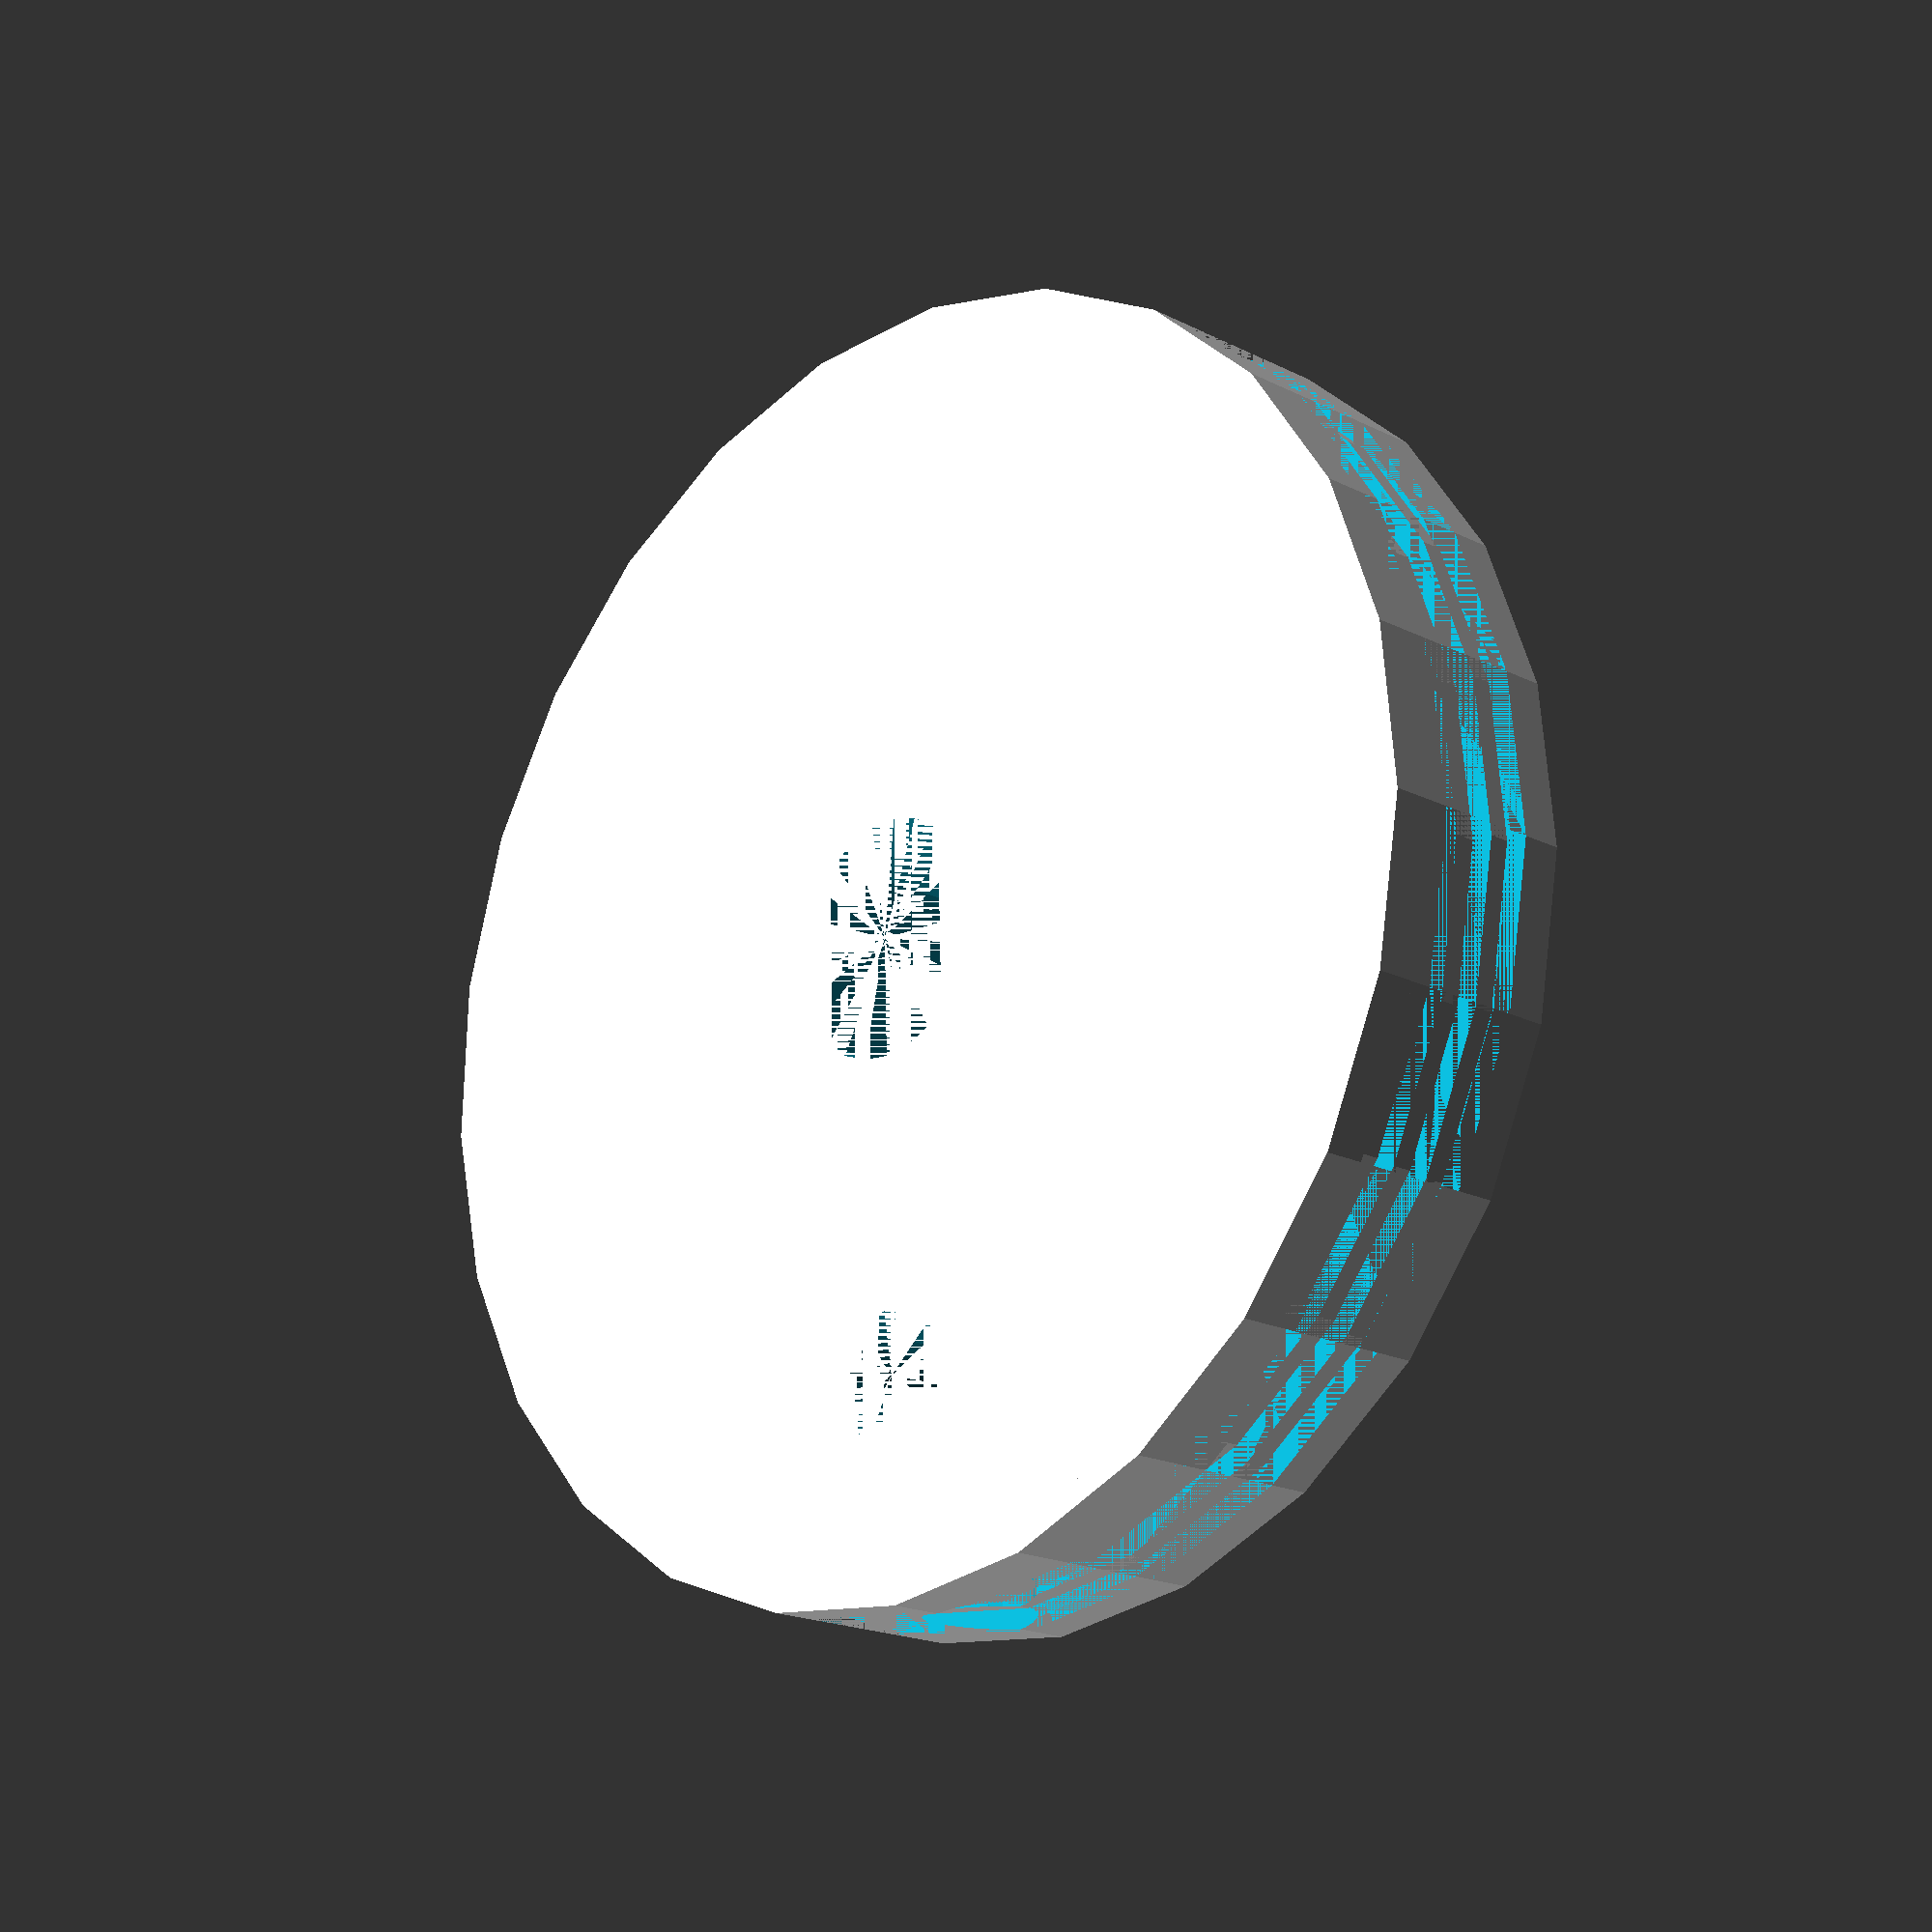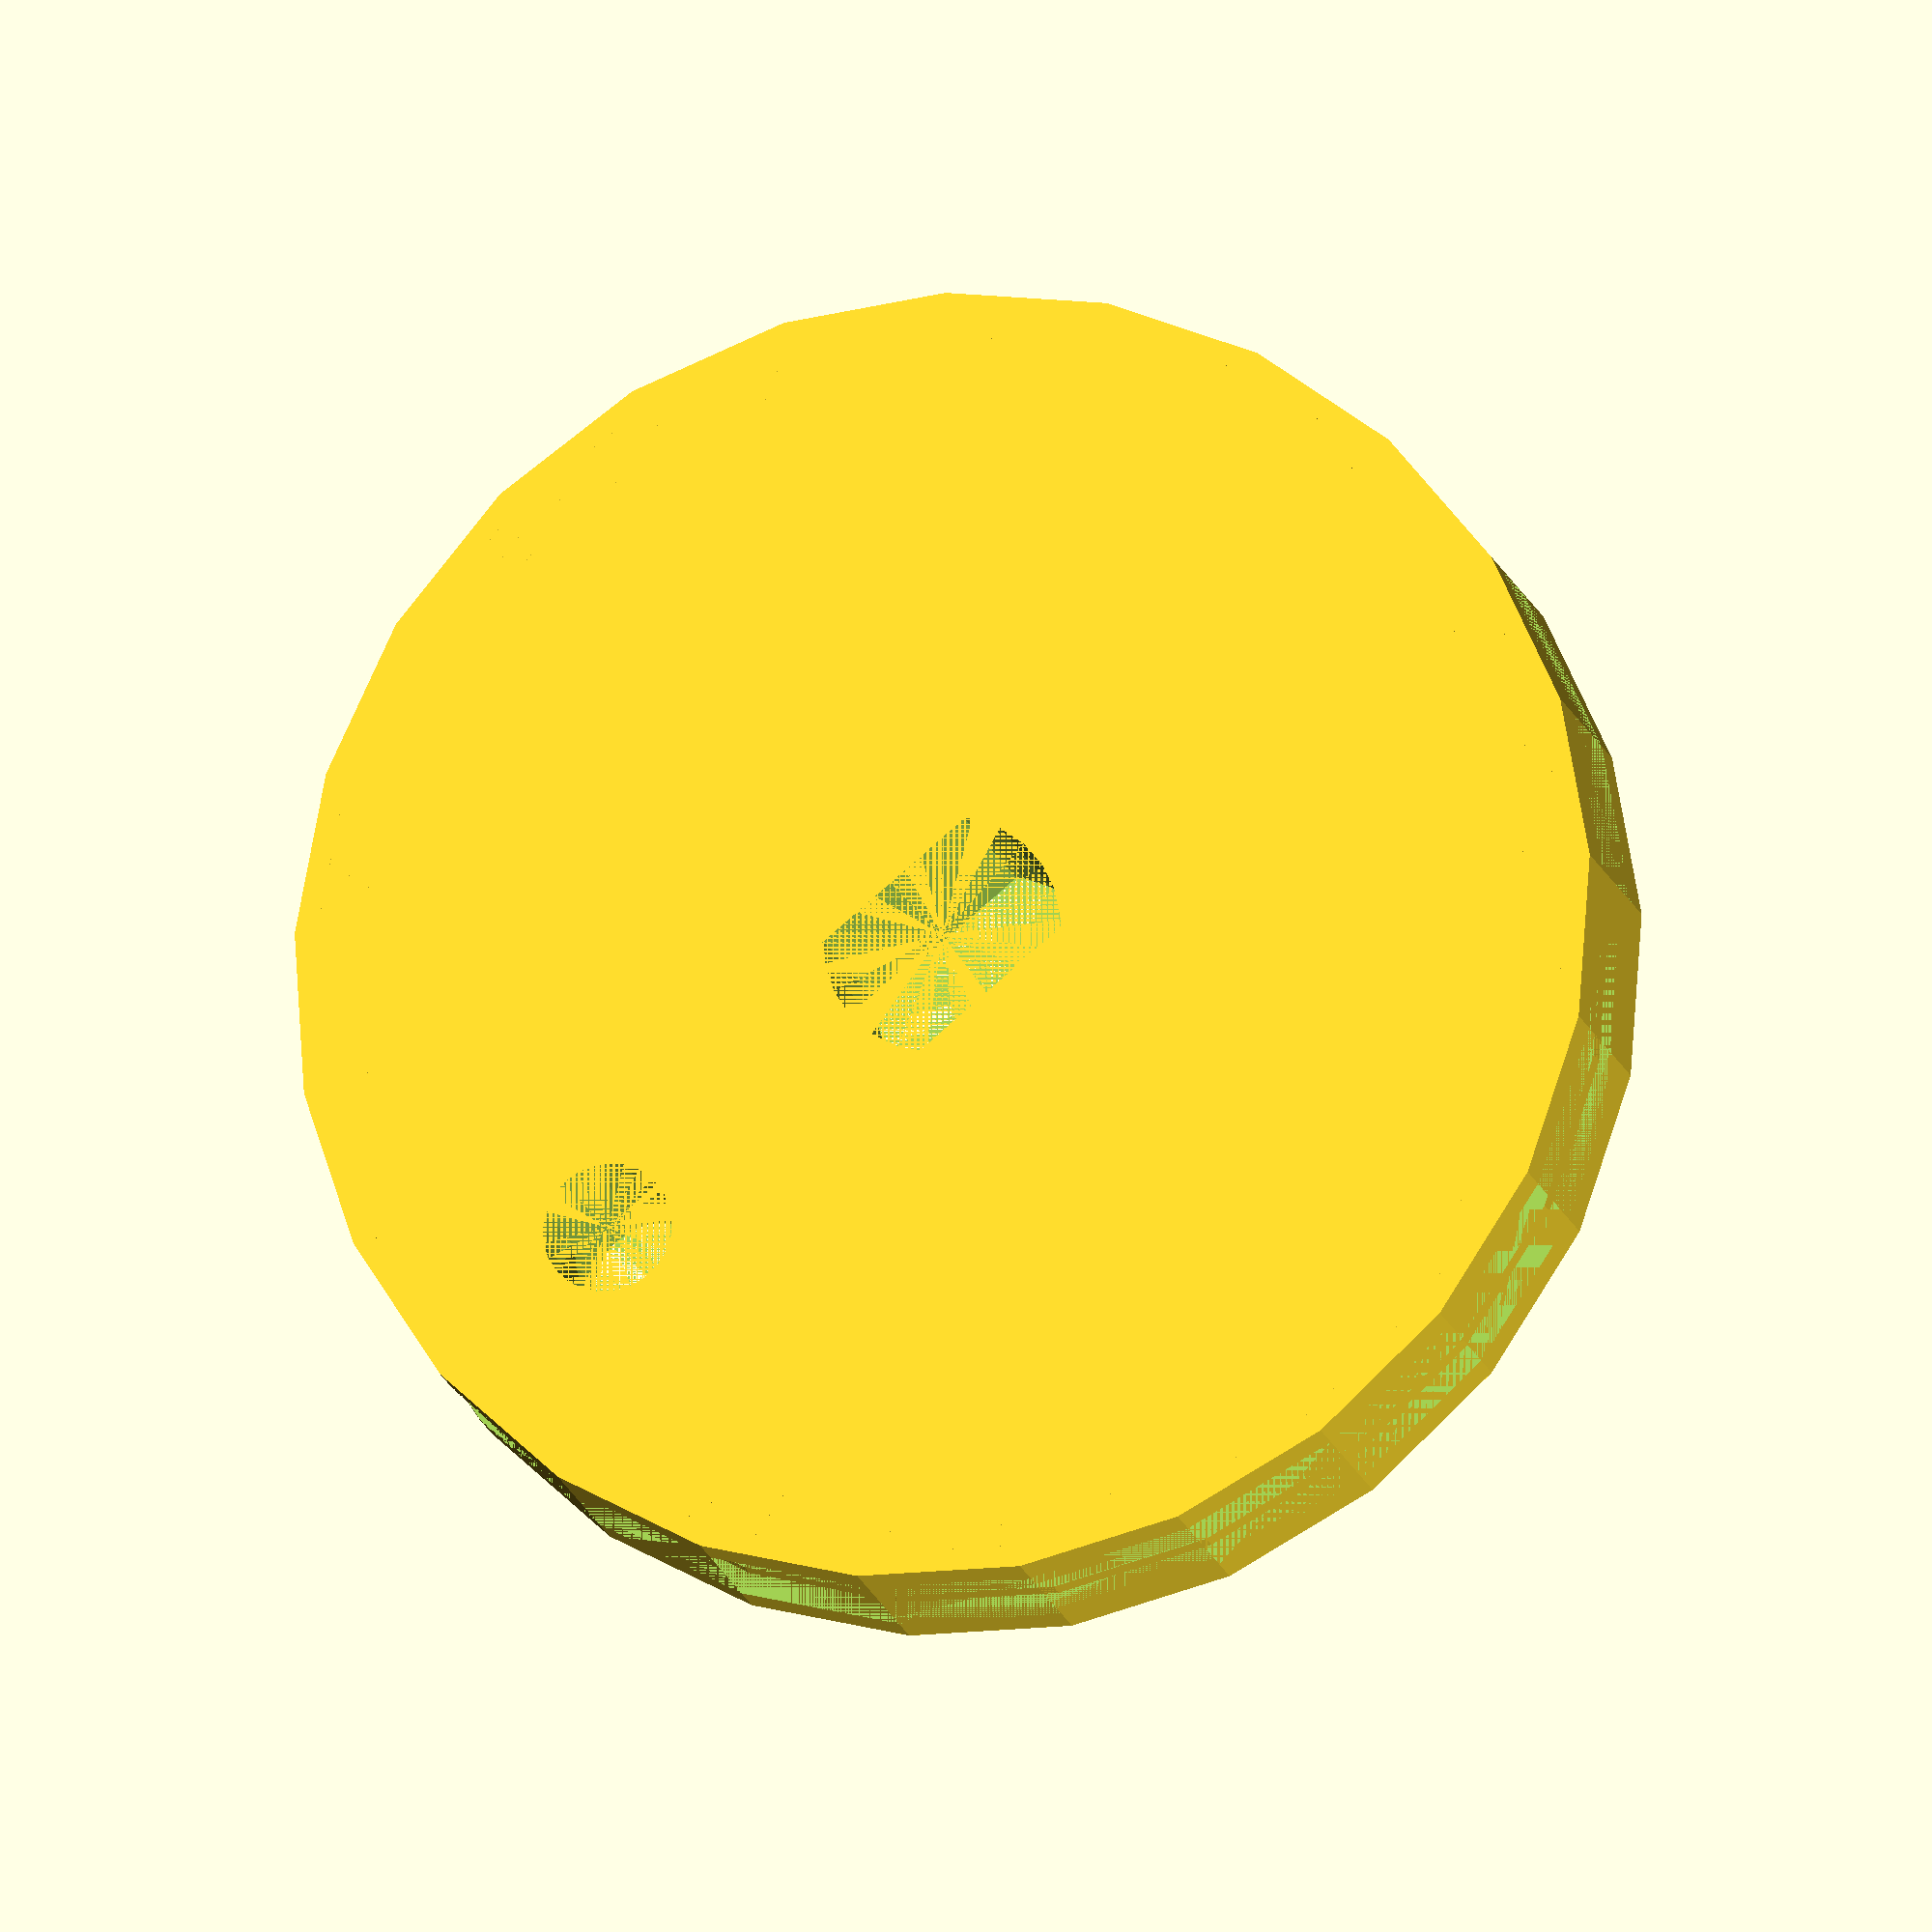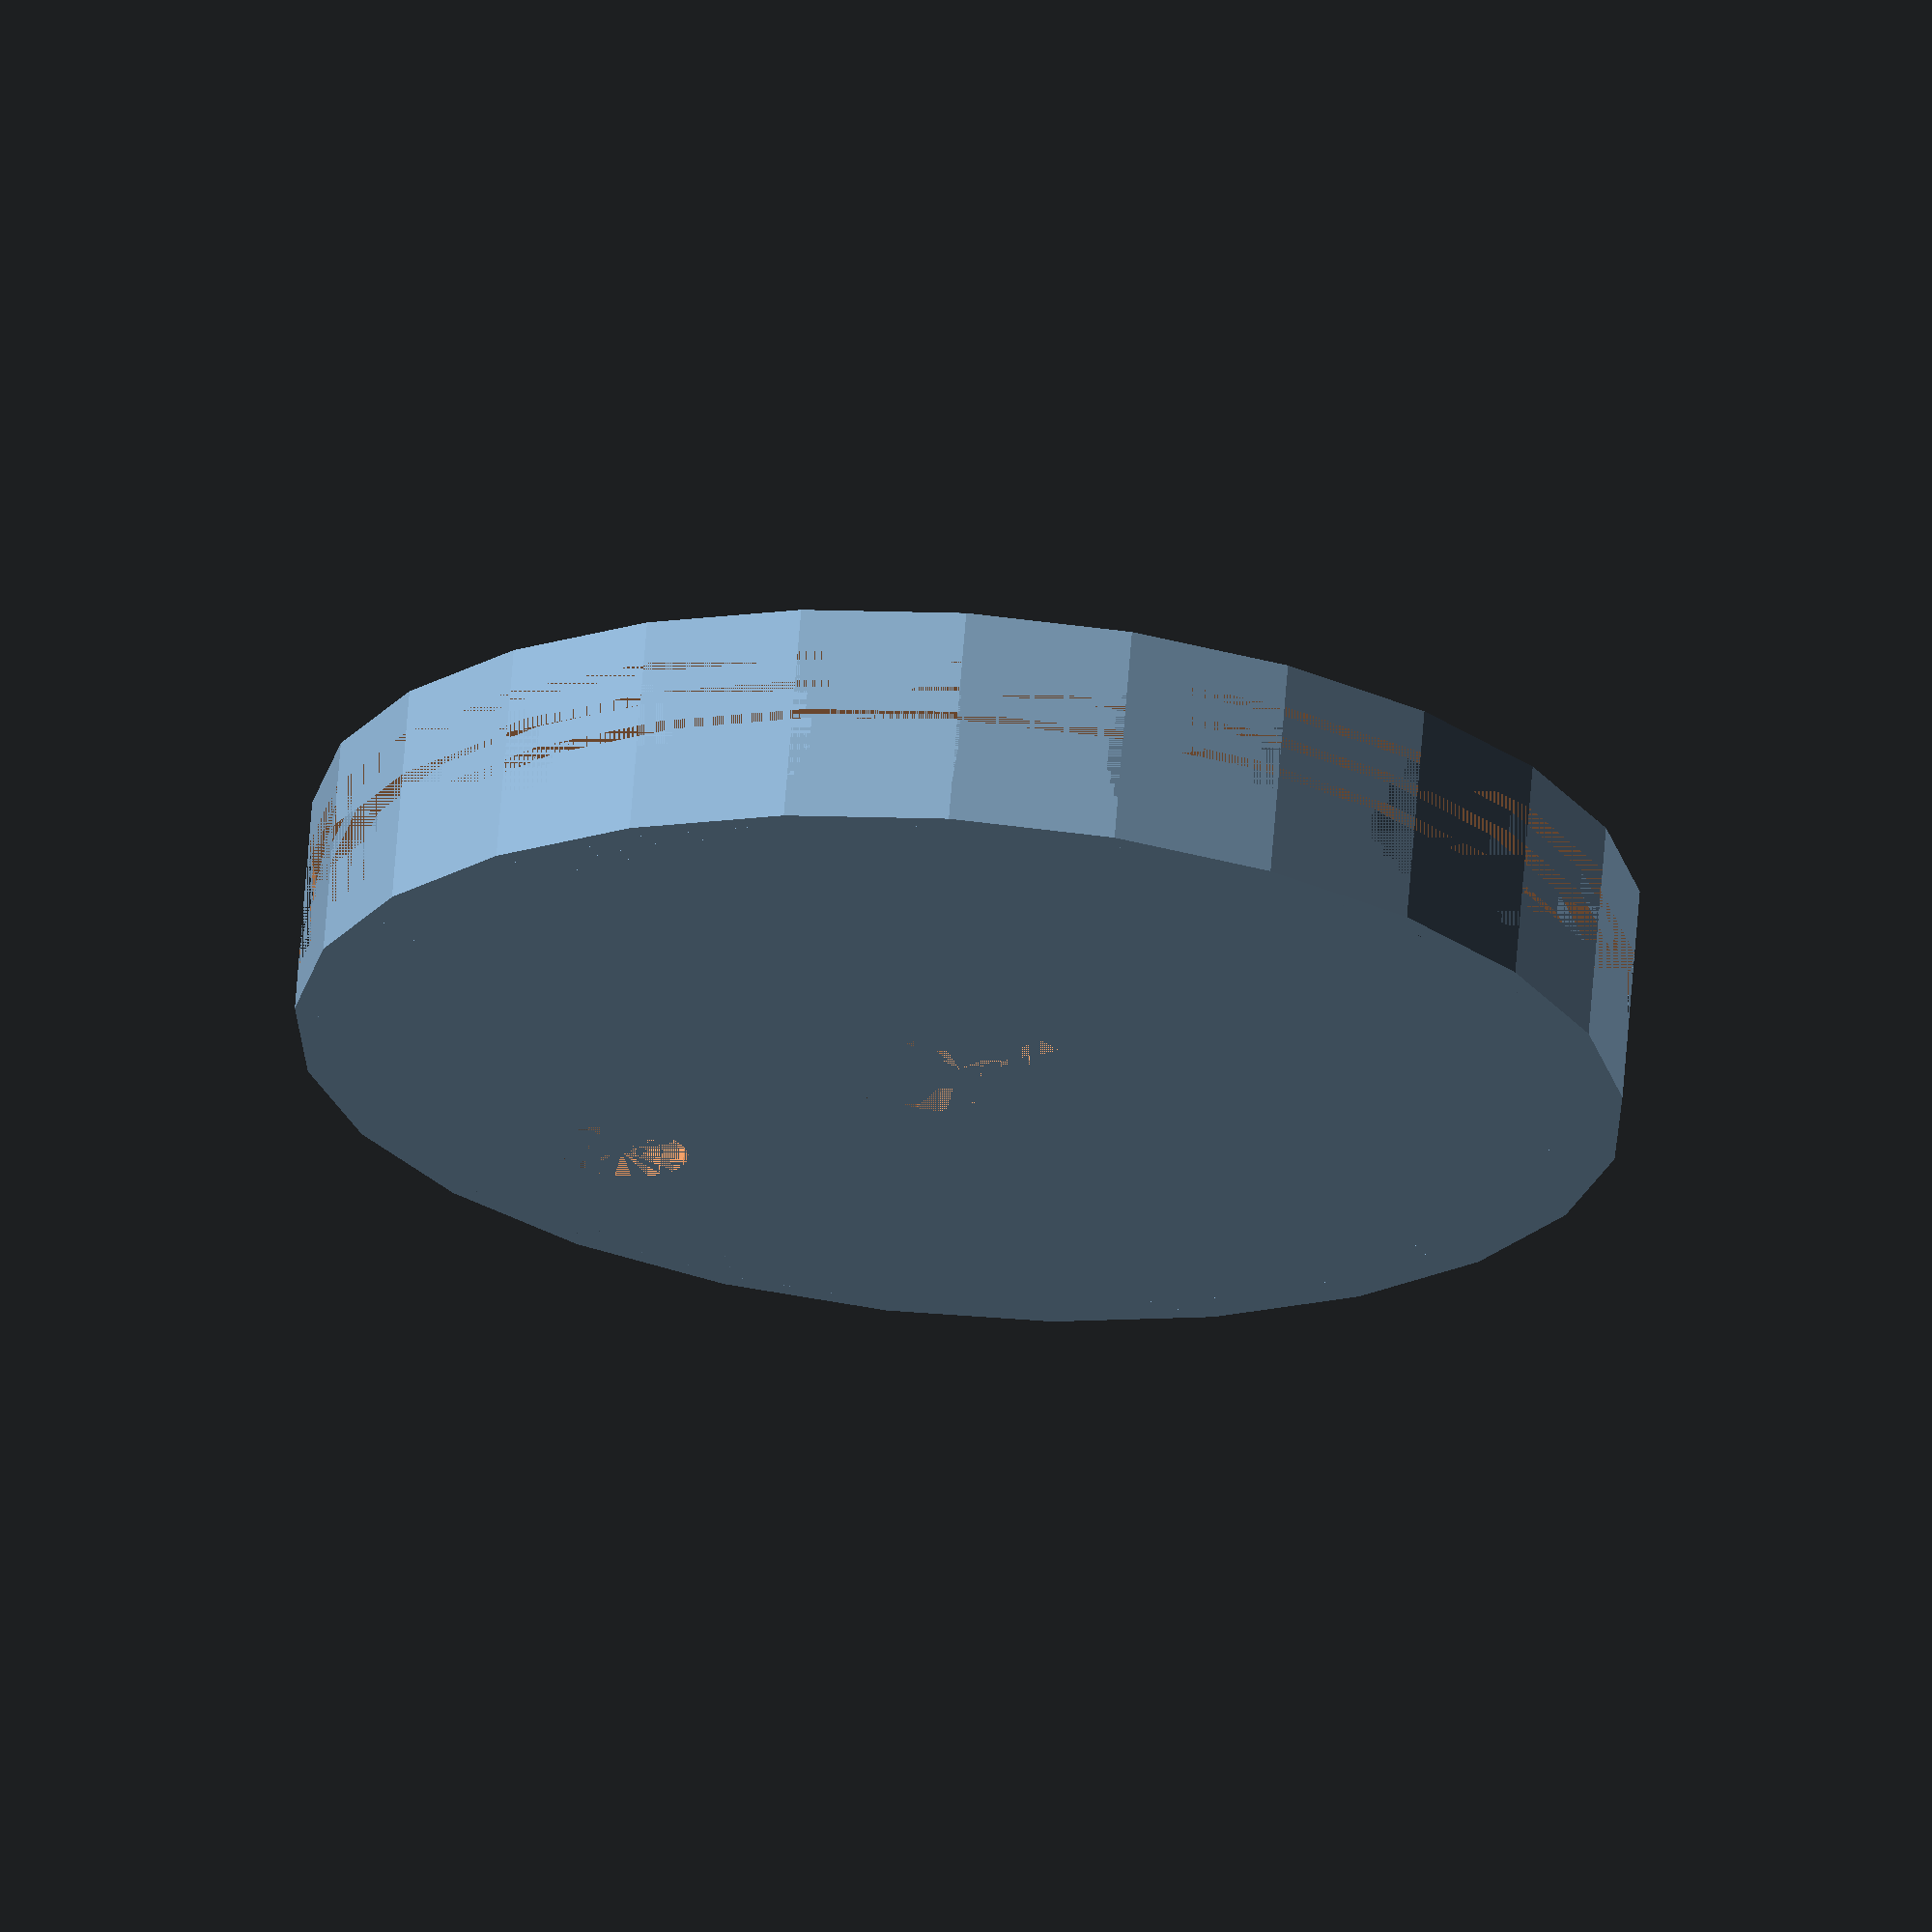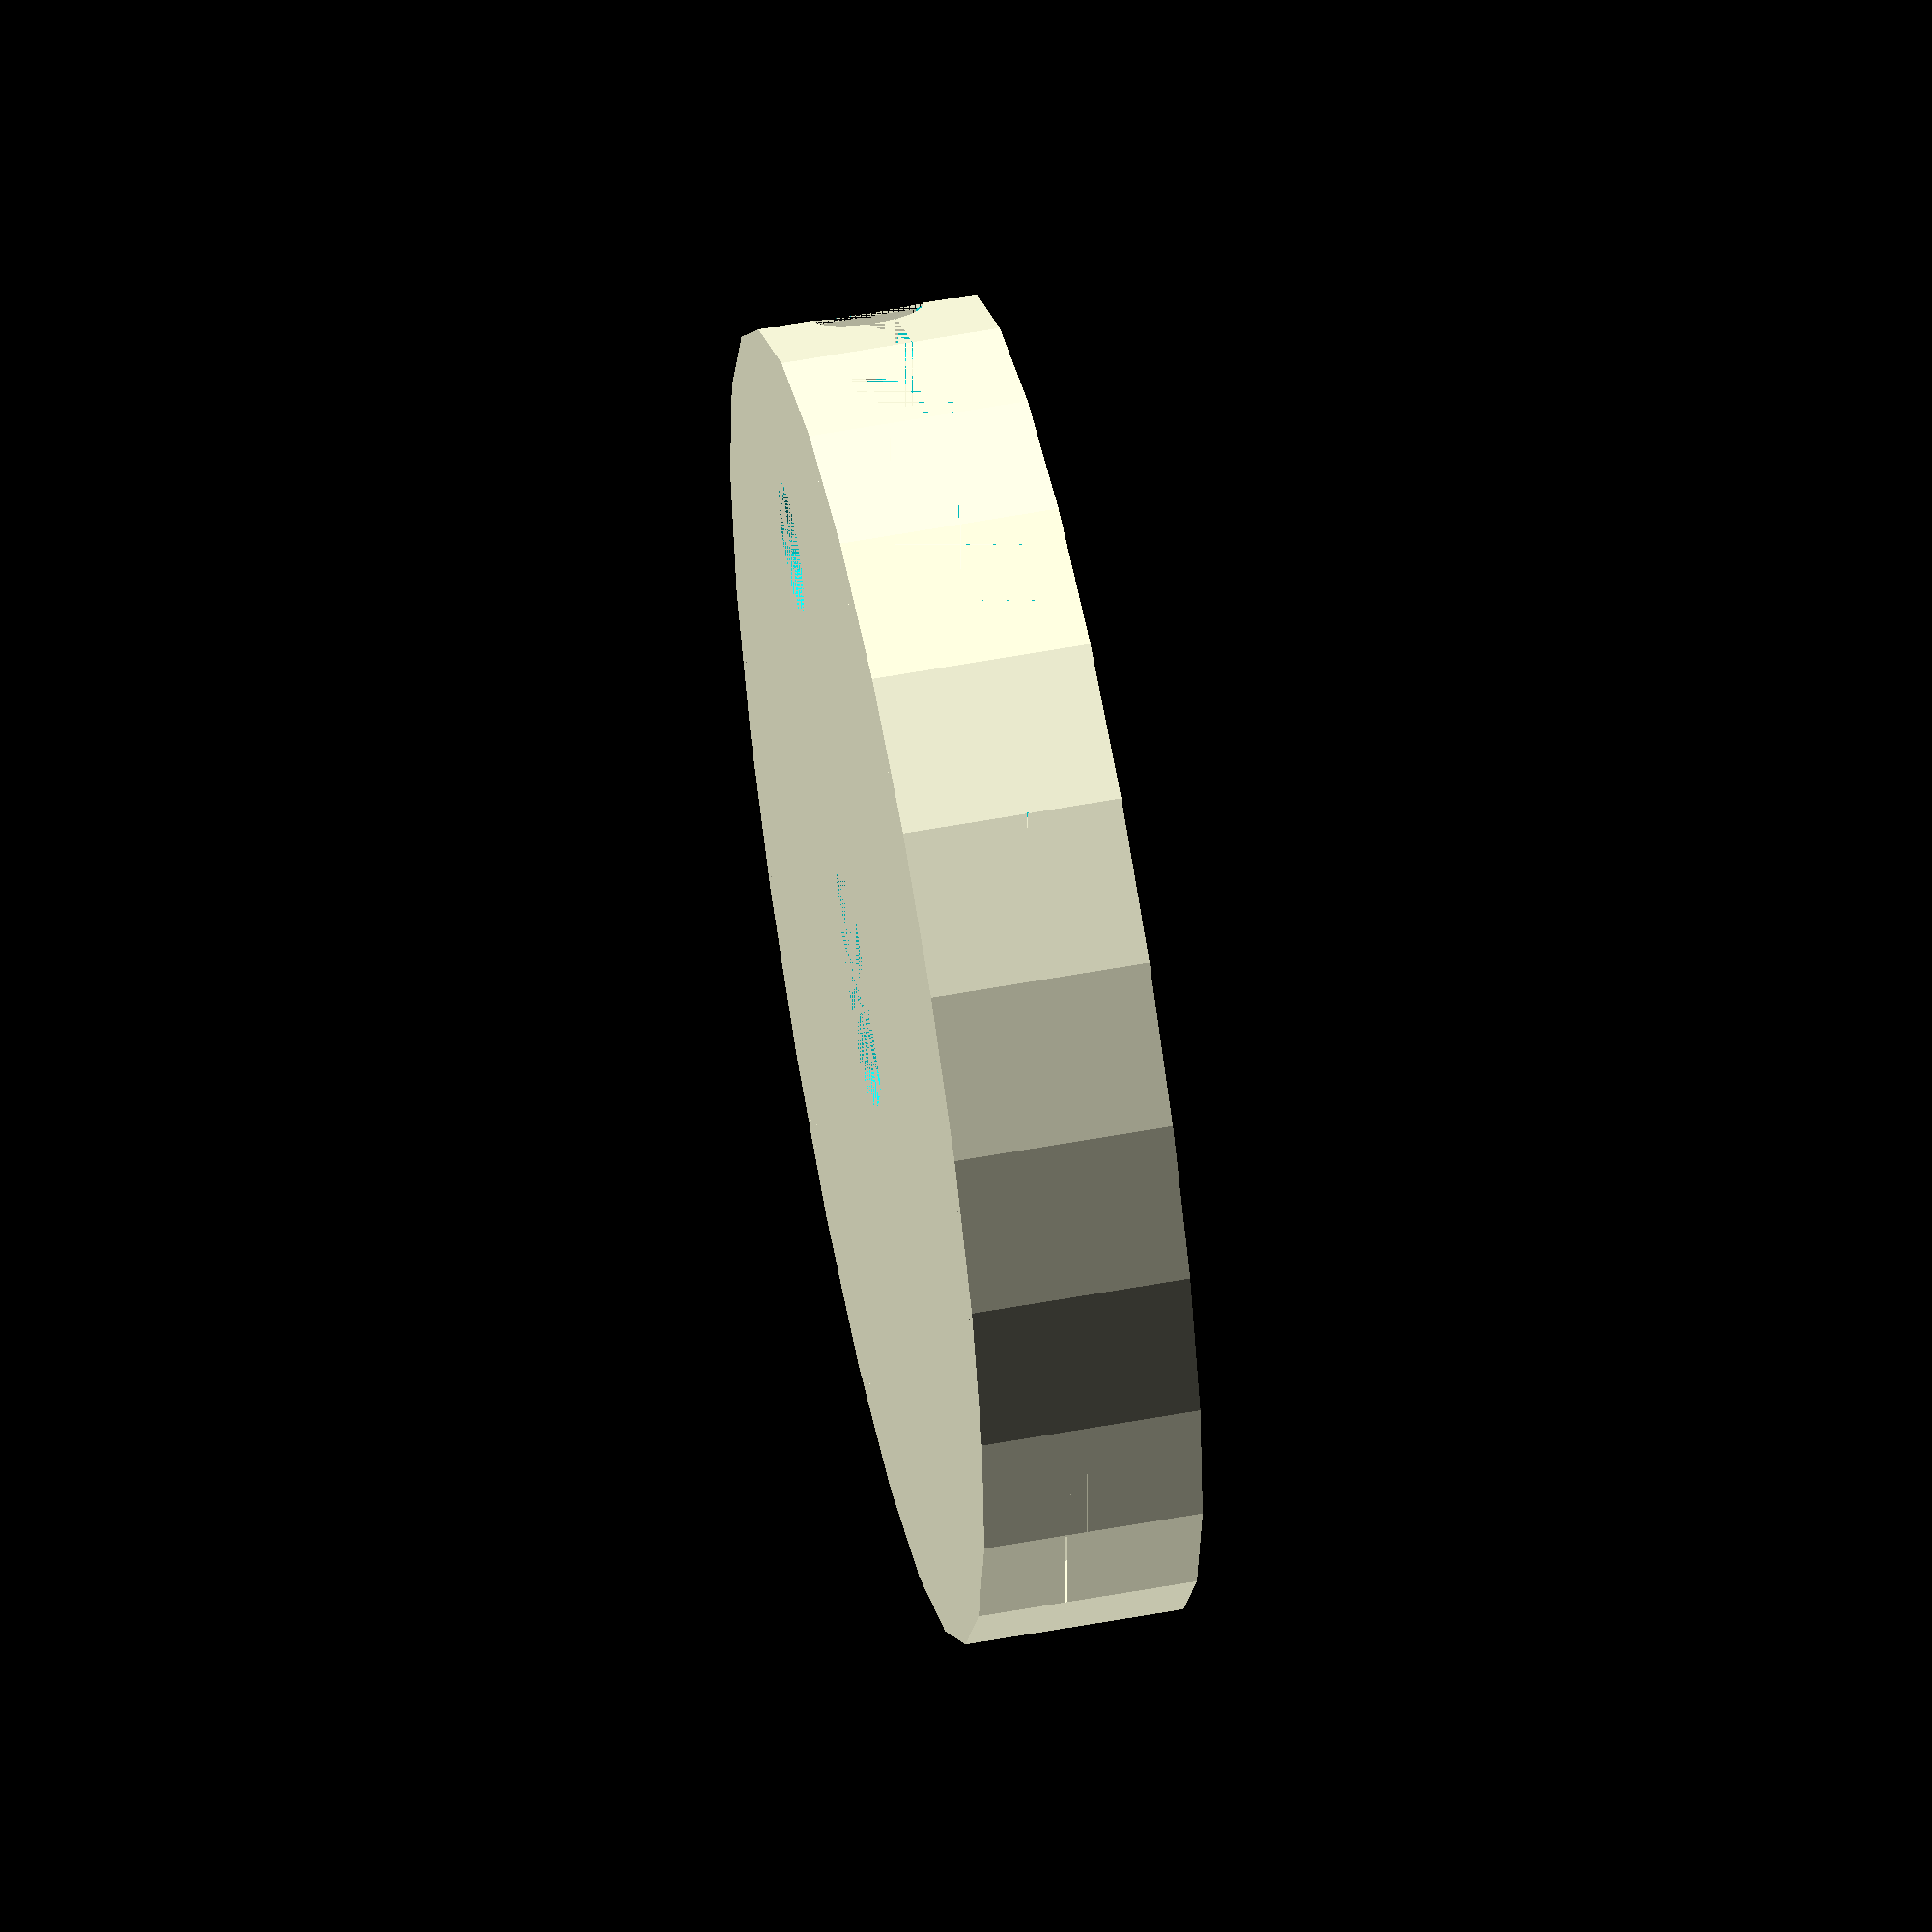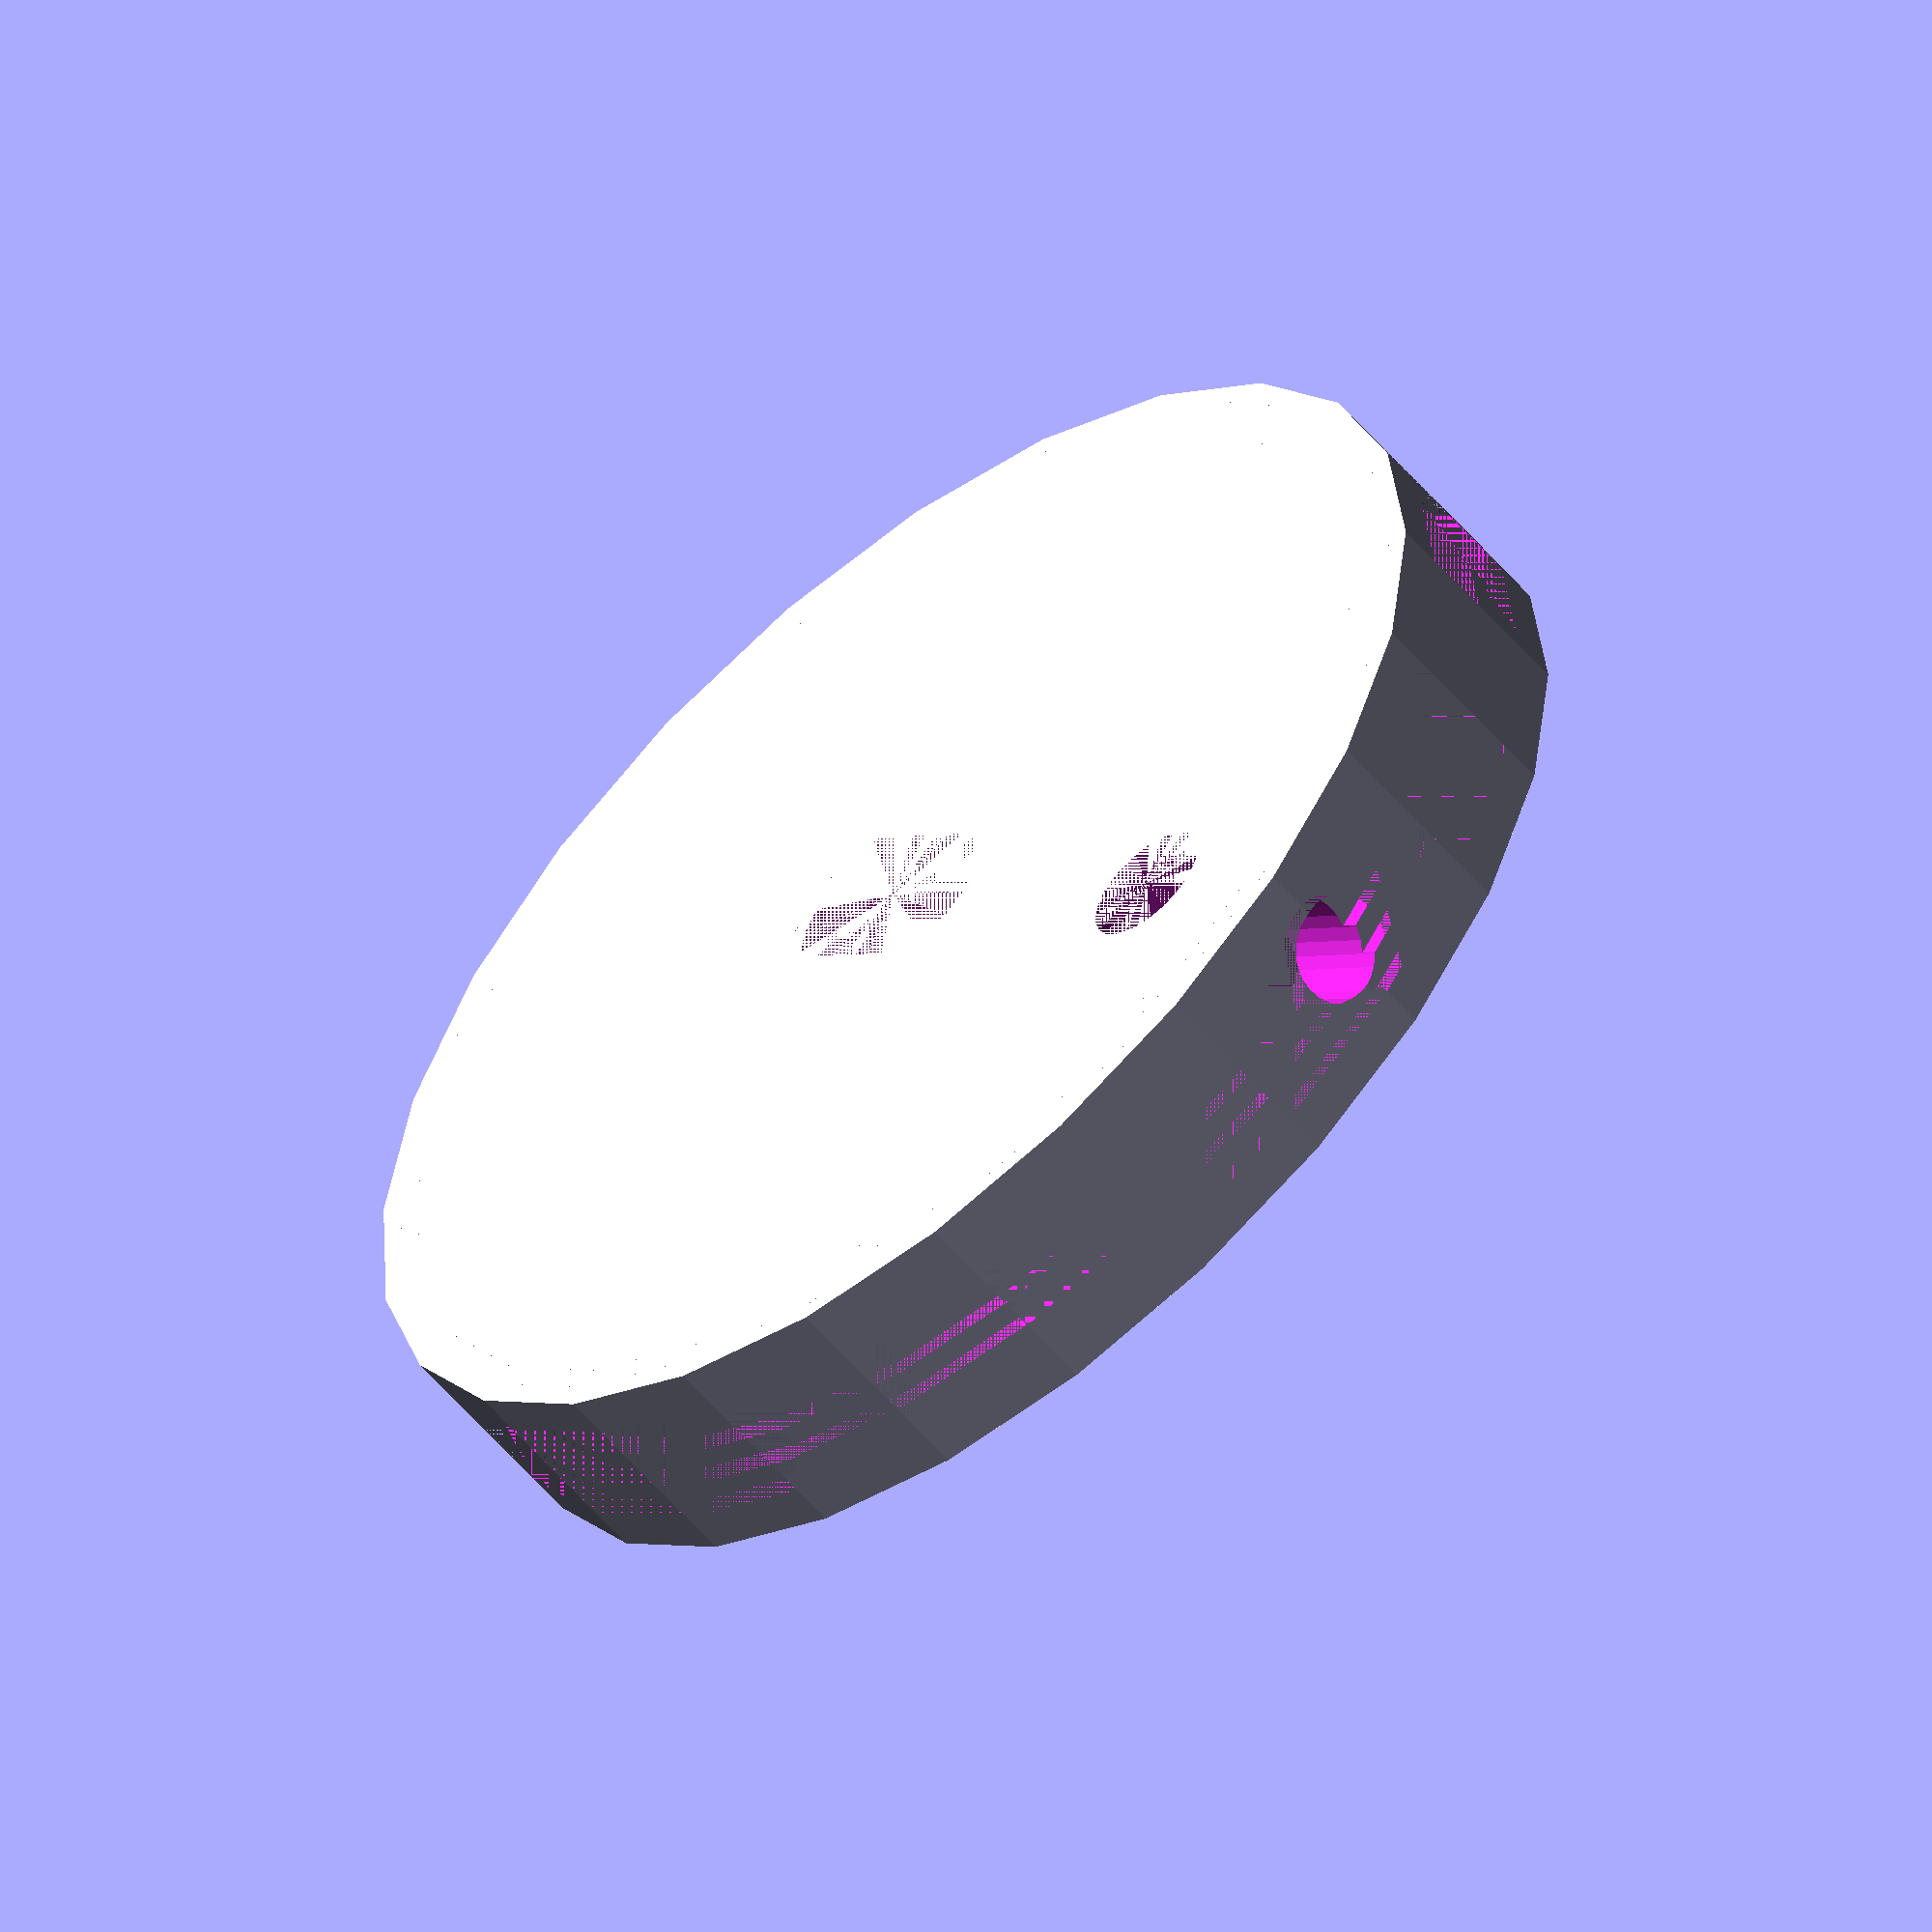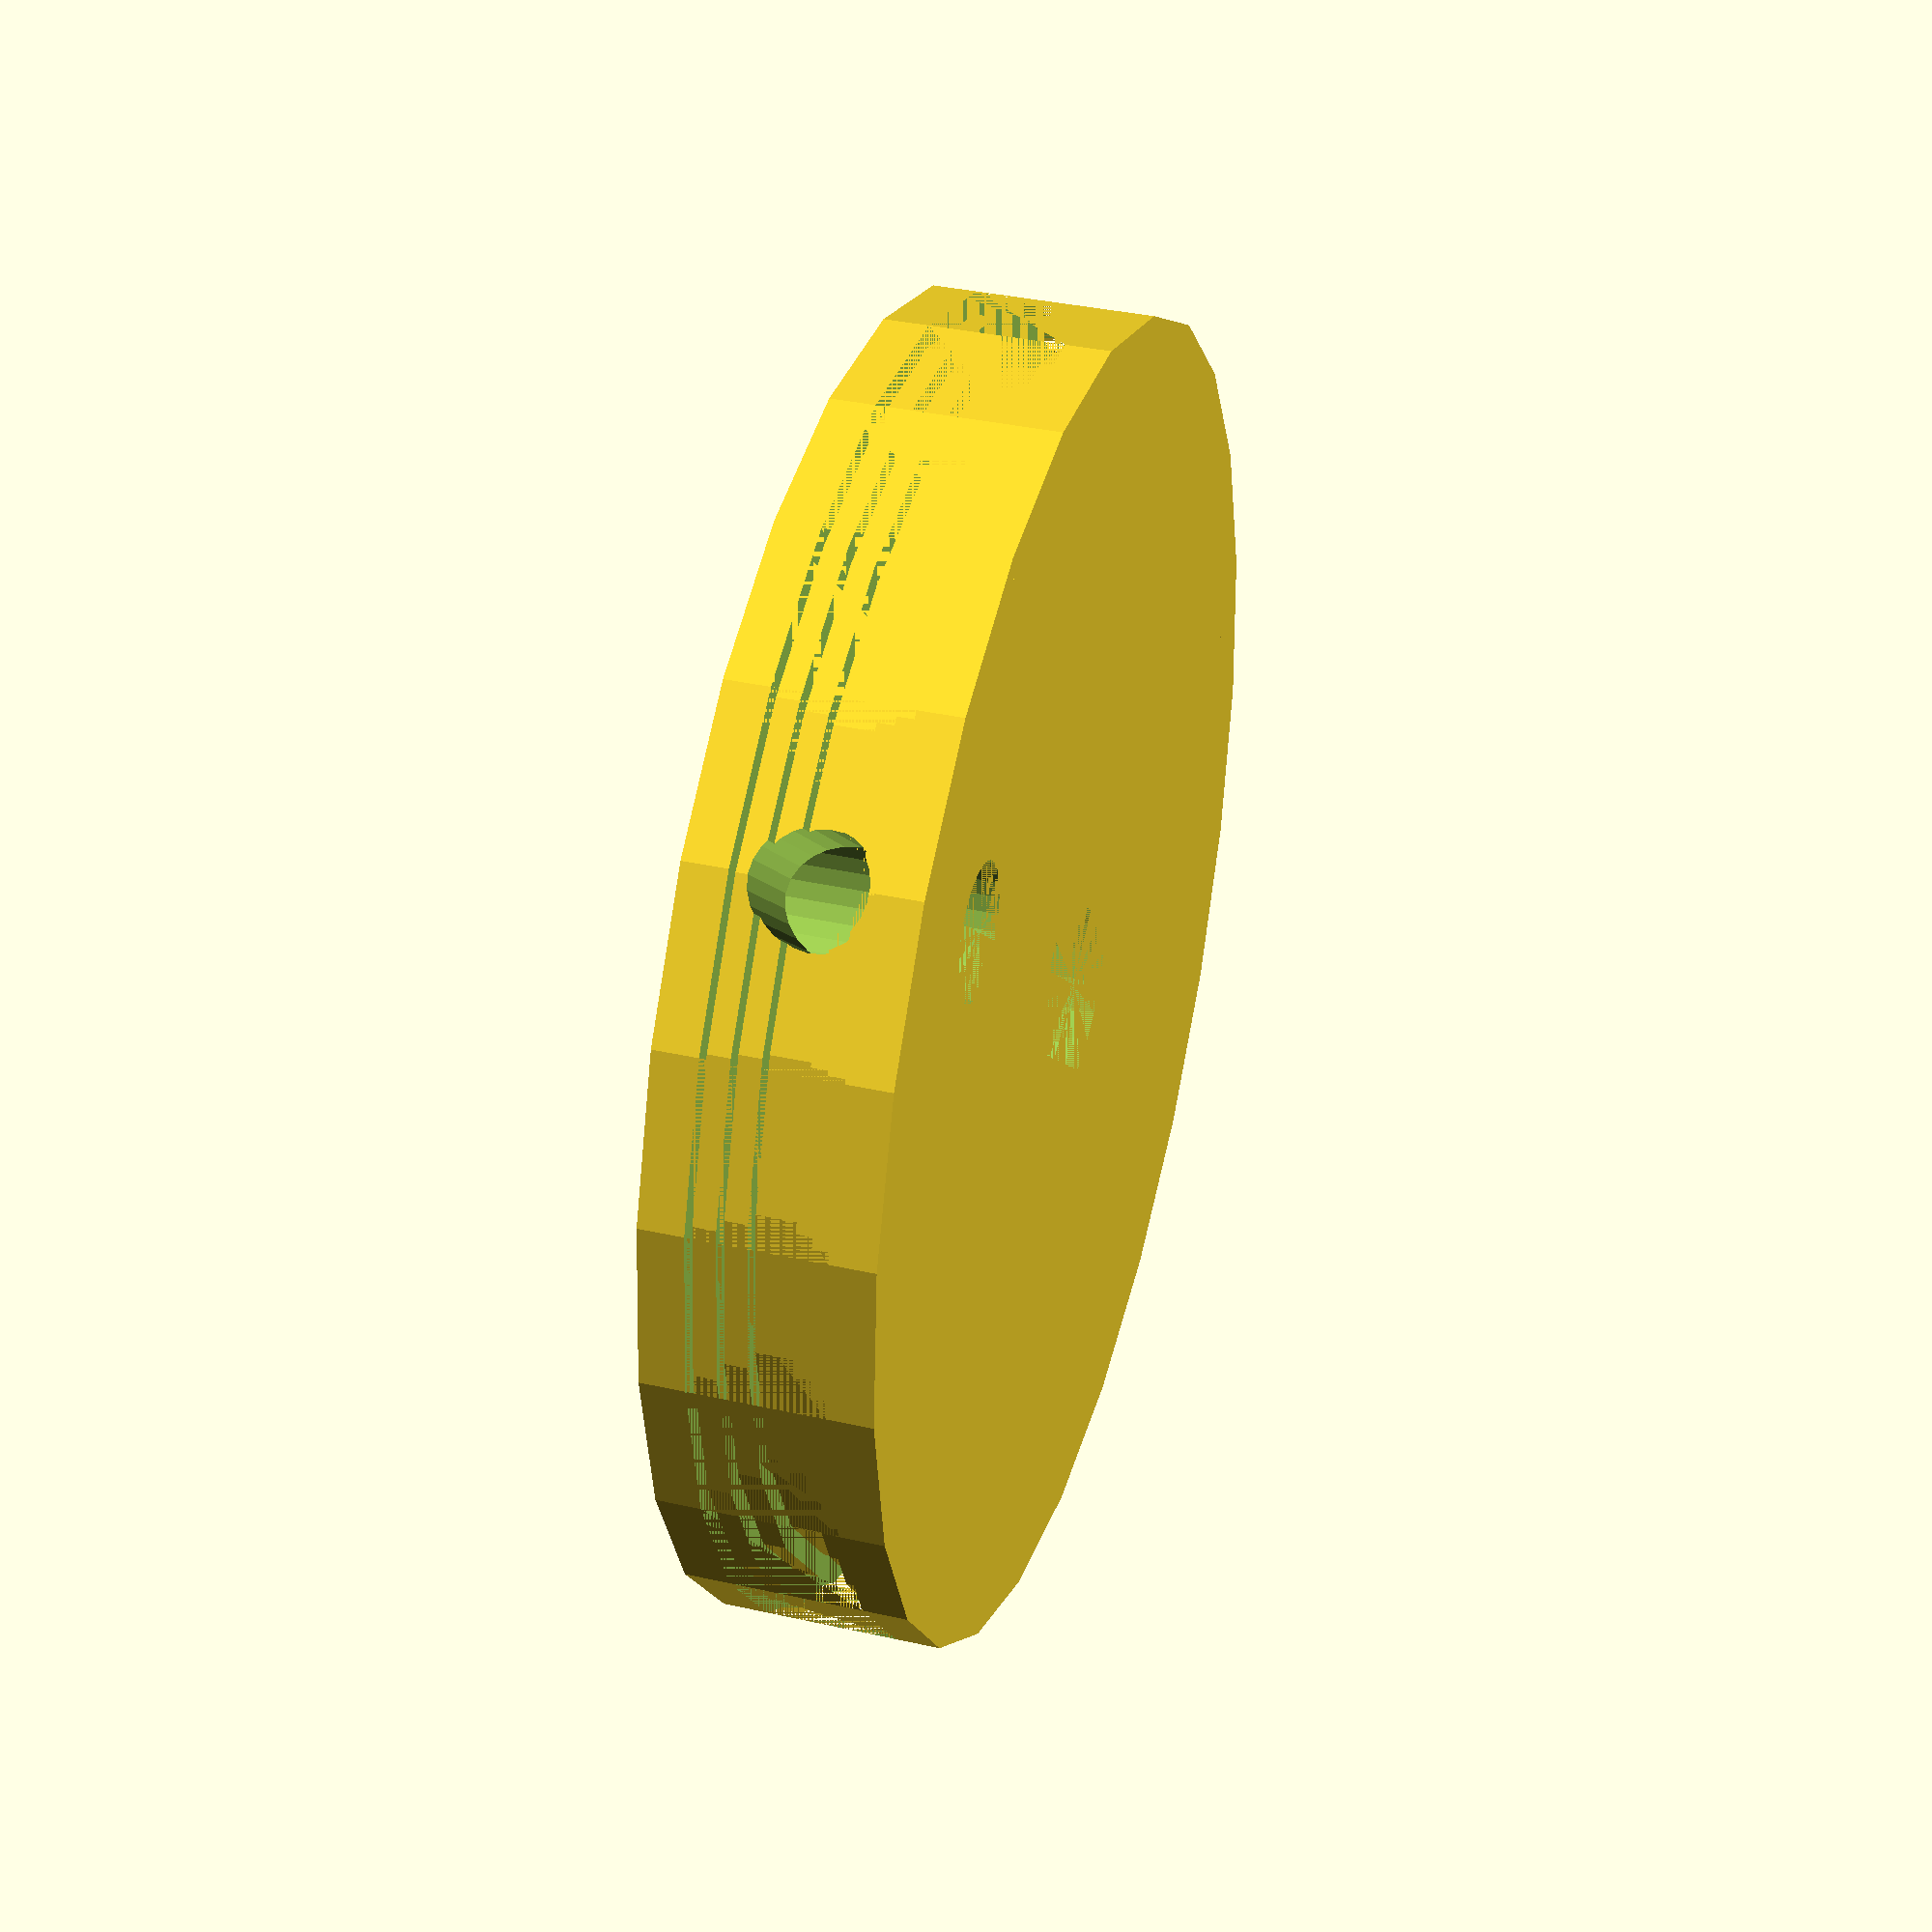
<openscad>


difference(){
    union(){
        cylinder(5,d=30,[0,0,0],$fn=25);
    }
    union(){
        intersection(){
                cylinder(5,d=5.5,[0,0,0],$fn=25);
                translate([-3,-1.75,0]) cube([6,3.5,5]);
        };
        difference(){
            translate([0,0,1]) cylinder(3,d=30,[0,0,0],$fn=25);
            cylinder(5,d=29,[0,0,0],$fn=25);
        }
        difference(){
            translate([0,0,1.5]) cylinder(2,d=30,[0,0,0],$fn=25);
            cylinder(5,d=28,[0,0,0],$fn=25);
        }
        difference(){
            translate([0,0,2]) cylinder(1,d=30,[0,0,0],$fn=25);
            cylinder(5,d=27,[0,0,0],$fn=25);
        }
        translate([10,0,0]) cylinder(5,d=3,[0,0,0],$fn=25);
        translate([10,0,2.5]) rotate([0.,90.,0]) cylinder(50,d=2.5,[0,0,0],$fn=25);
    };
};
</openscad>
<views>
elev=18.7 azim=91.6 roll=225.9 proj=p view=wireframe
elev=196.0 azim=320.7 roll=166.5 proj=o view=solid
elev=111.9 azim=220.5 roll=355.5 proj=o view=solid
elev=304.0 azim=320.9 roll=259.0 proj=o view=solid
elev=56.6 azim=137.8 roll=219.8 proj=o view=solid
elev=144.3 azim=41.0 roll=253.5 proj=p view=wireframe
</views>
